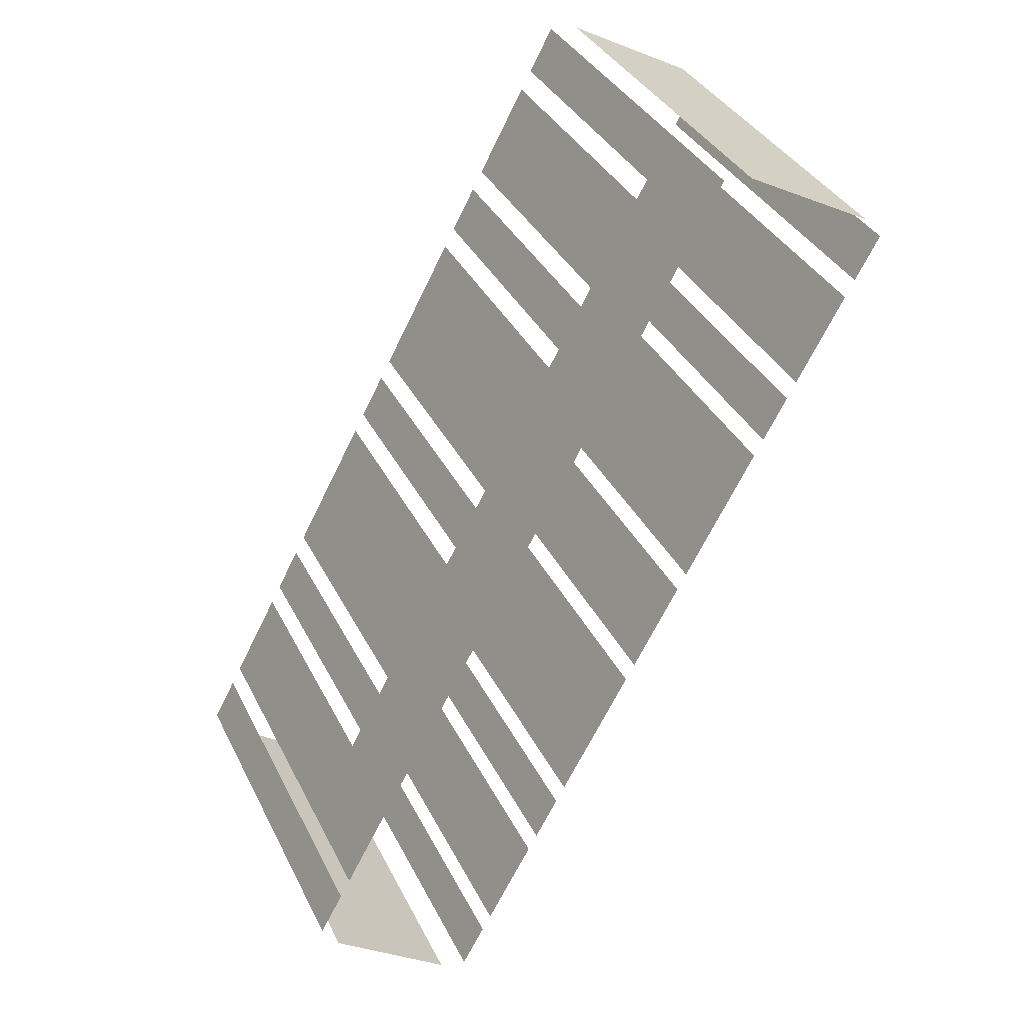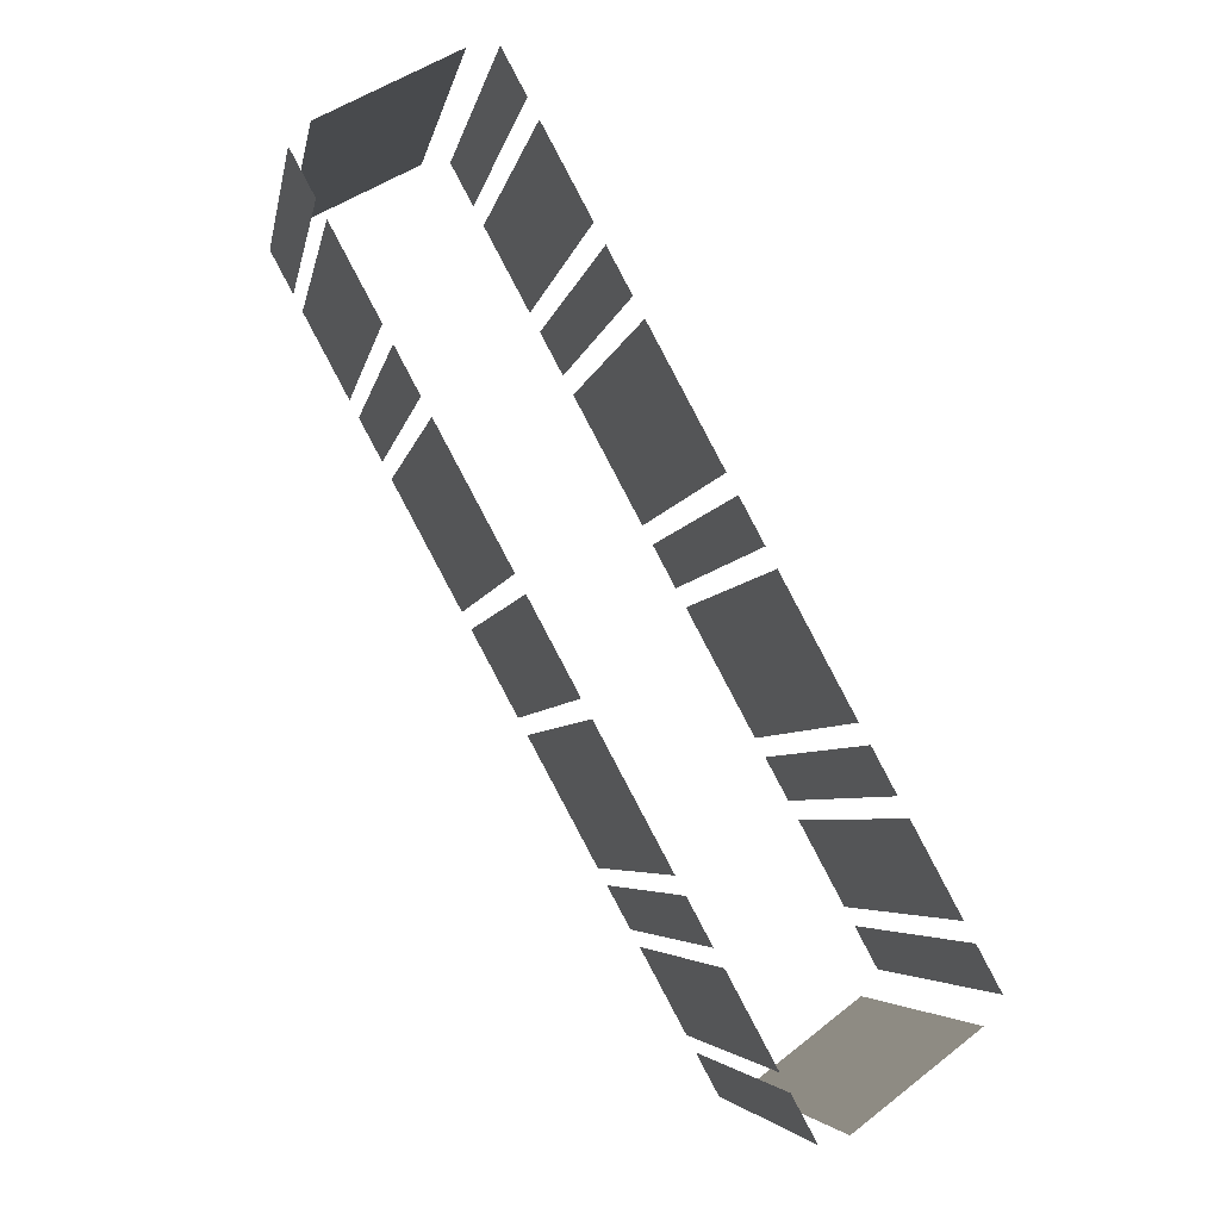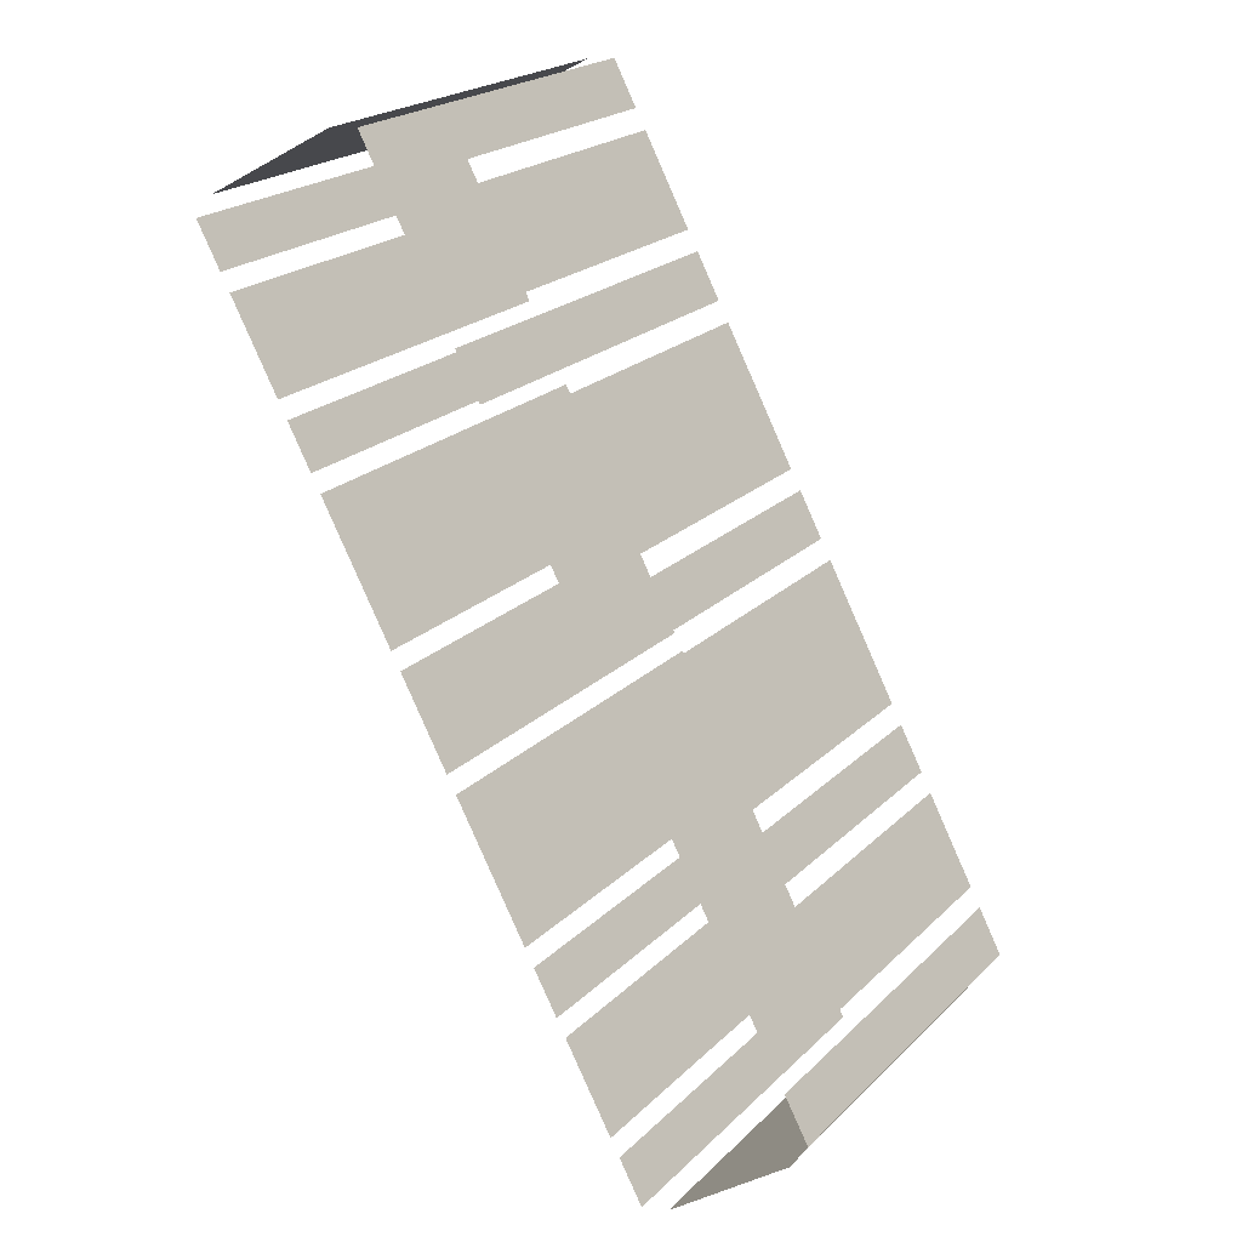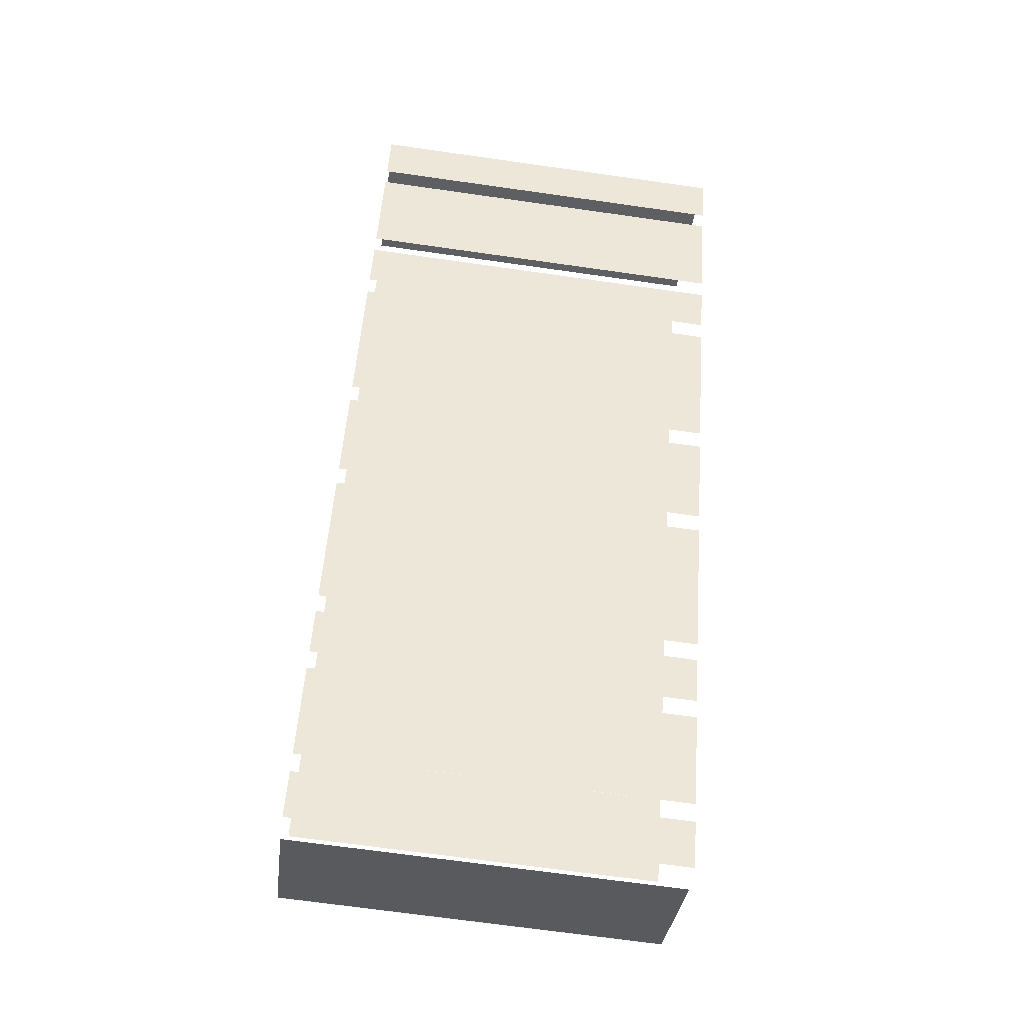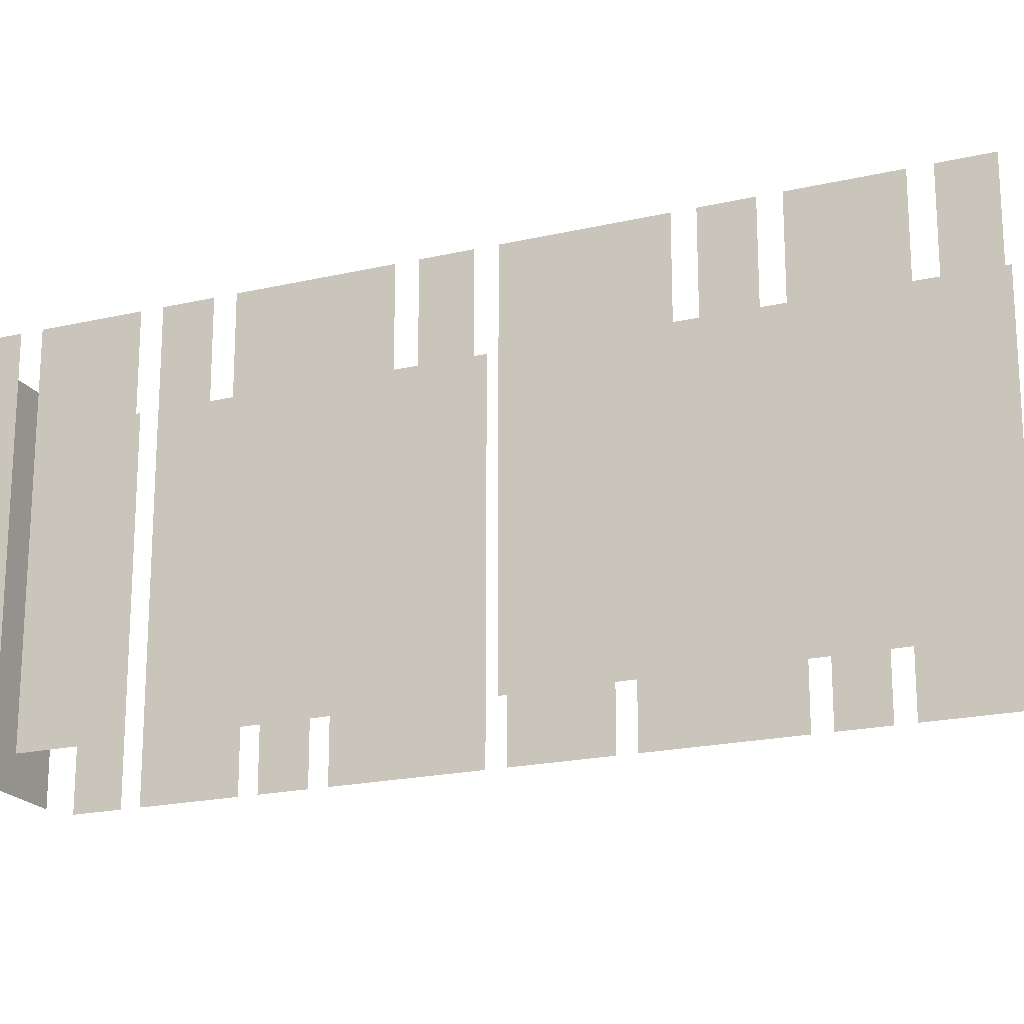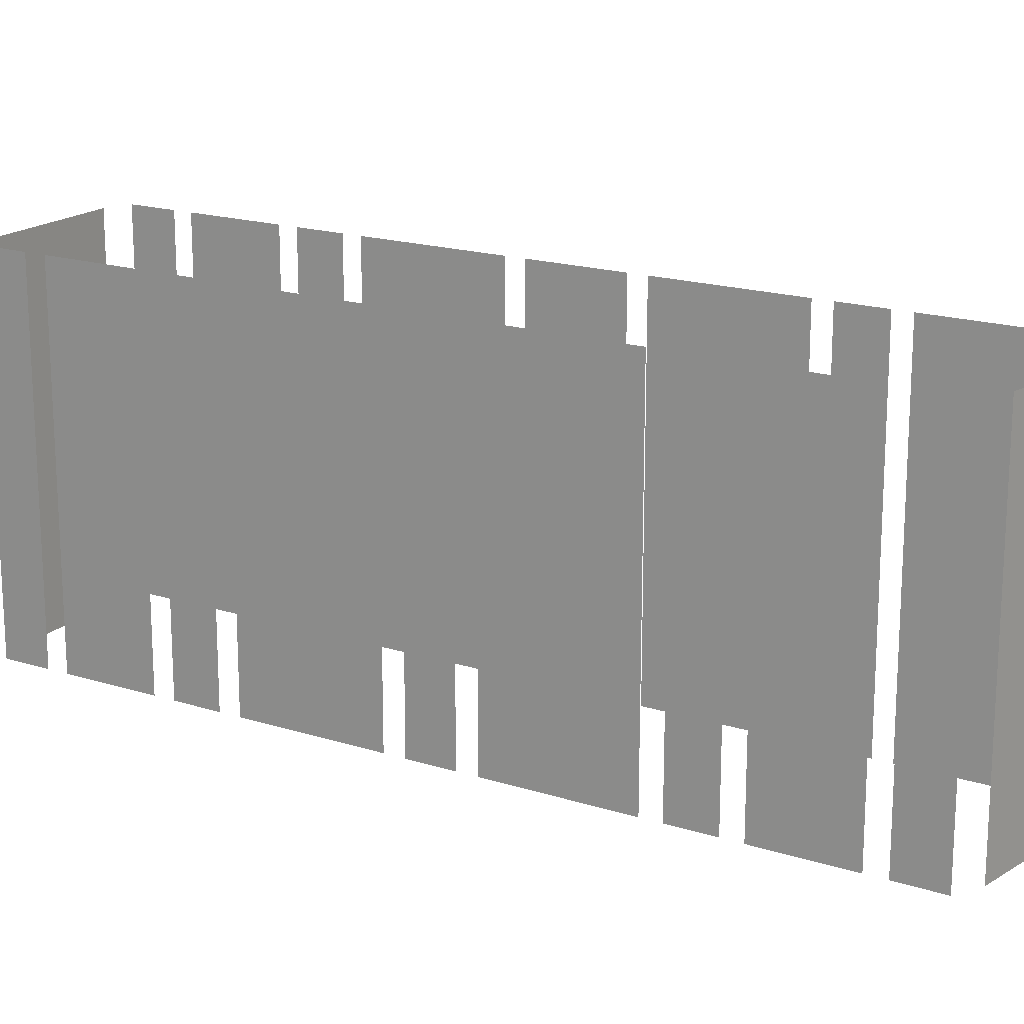
<metadata>
{"format":"obj","ext":"obj","renderer":"f3d","projection":"perspective","resolution":1024,"background":"white","views":[{"elev":36.1,"azim":-23.8,"up":"+Y"},{"elev":-5.0,"azim":169.9,"up":"+Y"},{"elev":22.4,"azim":-147.4,"up":"+Y"},{"elev":-68.6,"azim":81.9,"up":"+Y"},{"elev":-19.8,"azim":-95.0,"up":"+Z"},{"elev":18.1,"azim":-86.6,"up":"+Z"}]}
</metadata>
<code>
o geometryt000010000010000110010110000110000100110010110010st48
v 234.5 -311.2 304.1
v 234.5 -311.2 292
v 238.3 -314.1 292
v 238.3 -314.1 304.1
v 234.7 -309 304.1
v 234.7 -309 292
v 234 -310.4 292
v 234 -310.4 304.1
v 236.5 -305.6 304.1
v 236.5 -305.6 292
v 235.1 -308.4 292
v 235.1 -308.4 304.1
v 237.6 -303.7 304.1
v 237.6 -303.7 292
v 236.9 -305 292
v 236.9 -305 304.1
v 240.2 -298.9 292
v 238 -303 292
v 238 -303 304.1
v 240.2 -298.9 304.1
v 241.3 -296.9 304.1
v 241.3 -296.9 292
v 240.5 -298.3 292
v 240.5 -298.3 304.1
v 243.8 -292.2 304.1
v 243.8 -292.2 292
v 241.6 -296.3 292
v 241.6 -296.3 304.1
v 244.9 -290.2 304.1
v 244.9 -290.2 292
v 244.2 -291.6 292
v 244.2 -291.6 304.1
v 246.7 -286.8 292
v 245.2 -289.6 292
v 245.2 -289.6 304.1
v 246.7 -286.8 304.1
v 247.8 -284.8 304.1
v 247.8 -284.8 292
v 247.1 -286.2 292
v 247.1 -286.2 304.1
v 239.2 -314.3 304.1
v 239.2 -314.3 292
v 239.9 -312.9 292
v 239.9 -312.9 304.1
v 240.2 -312.4 304.1
v 240.2 -312.4 292
v 241.7 -309.6 292
v 241.7 -309.6 304.1
v 242 -309.1 304.1
v 242 -309.1 292
v 242.7 -307.7 292
v 242.7 -307.7 304.1
v 243 -307.2 292
v 245.3 -303 292
v 245.3 -303 304.1
v 243 -307.2 304.1
v 245.6 -302.5 304.1
v 245.6 -302.5 292
v 247.1 -299.7 292
v 247.1 -299.7 304.1
v 247.4 -299.2 292
v 249.6 -295 292
v 249.6 -295 304.1
v 247.4 -299.2 304.1
v 249.9 -294.5 304.1
v 249.9 -294.5 292
v 250.6 -293.1 292
v 250.6 -293.1 304.1
v 250.9 -292.6 304.1
v 250.9 -292.6 292
v 252.4 -289.8 292
v 252.4 -289.8 304.1
v 252.7 -289.3 304.1
v 252.7 -289.3 292
v 253.5 -287.9 292
v 253.5 -287.9 304.1
v 252.9 -287.2 304.1
v 252.9 -287.2 292
v 248.7 -284.9 292
v 248.7 -284.9 304.1
f 1 2 3
f 1 3 4
f 5 6 7
f 5 7 8
f 9 10 11
f 9 11 12
f 13 14 15
f 13 15 16
f 21 22 23
f 21 23 24
f 25 26 27
f 25 27 28
f 29 30 31
f 29 31 32
f 33 34 35
f 36 33 35
f 37 38 39
f 37 39 40
f 41 42 43
f 41 43 44
f 45 46 47
f 45 47 48
f 49 50 51
f 49 51 52
f 53 54 55
f 56 53 55
f 57 58 59
f 57 59 60
f 61 62 63
f 64 61 63
f 65 66 67
f 65 67 68
f 69 70 71
f 69 71 72
f 73 74 75
f 73 75 76
f 77 78 79
f 77 79 80
f 17 18 19
f 20 17 19

</code>
